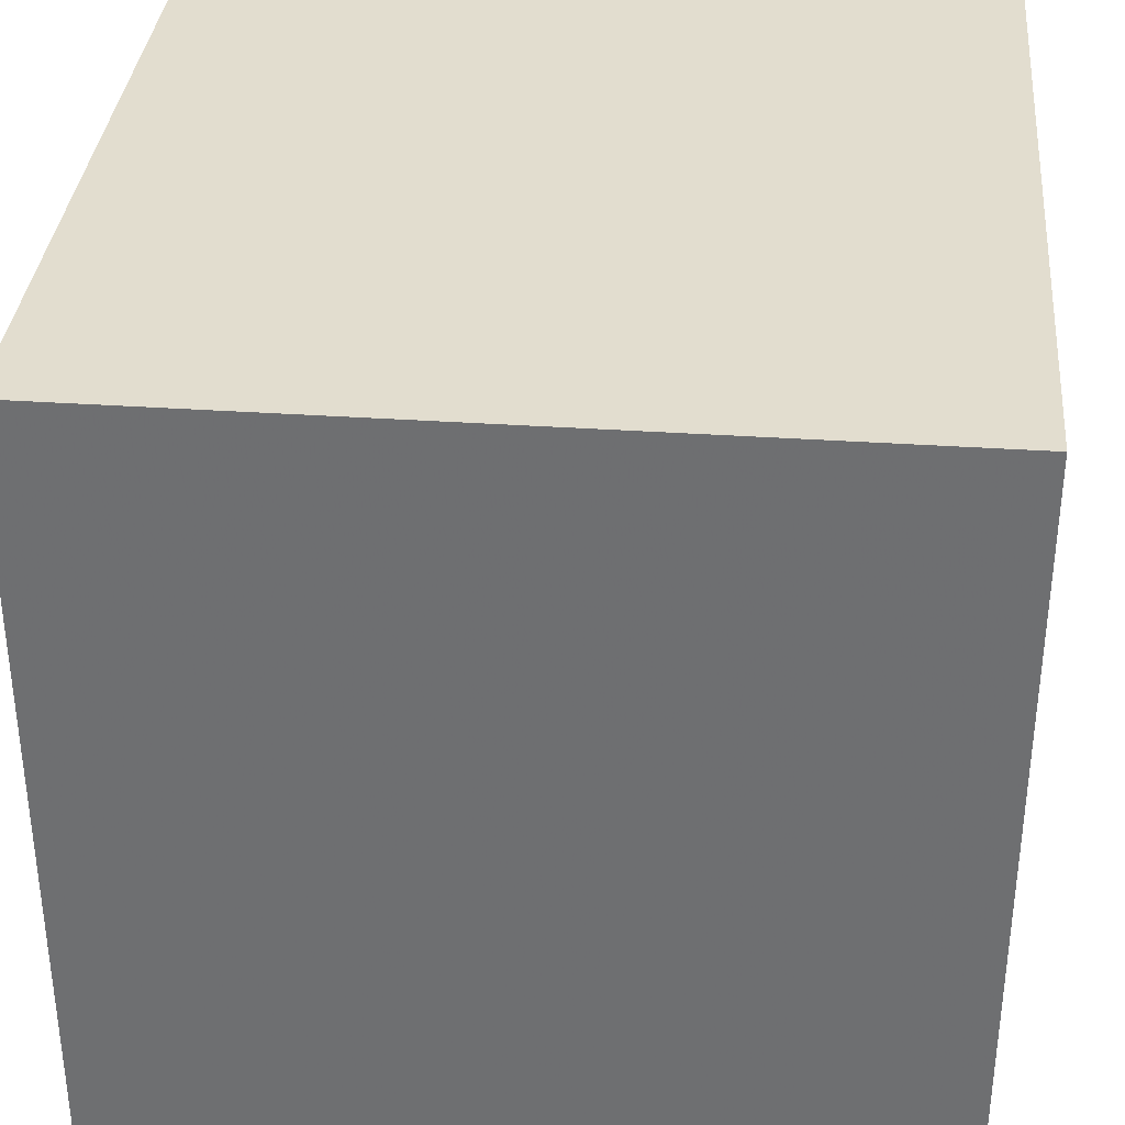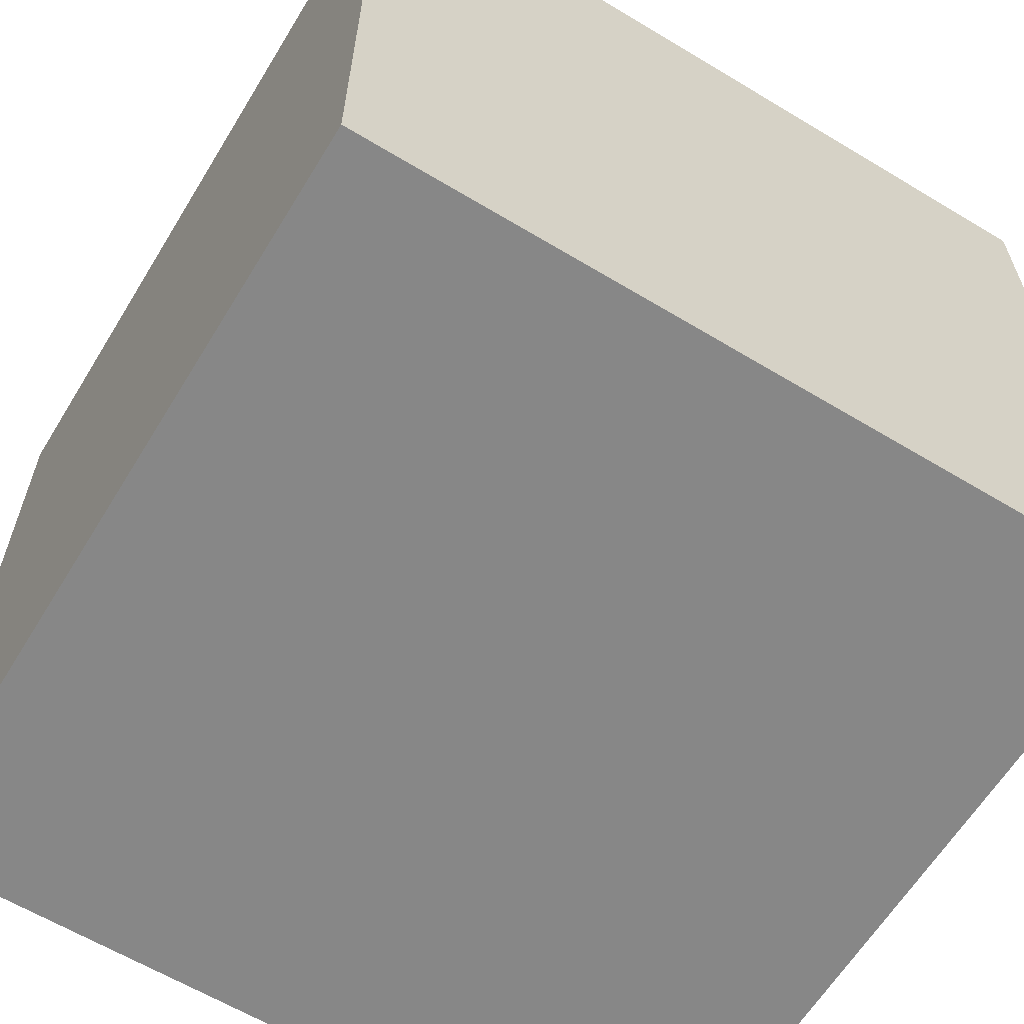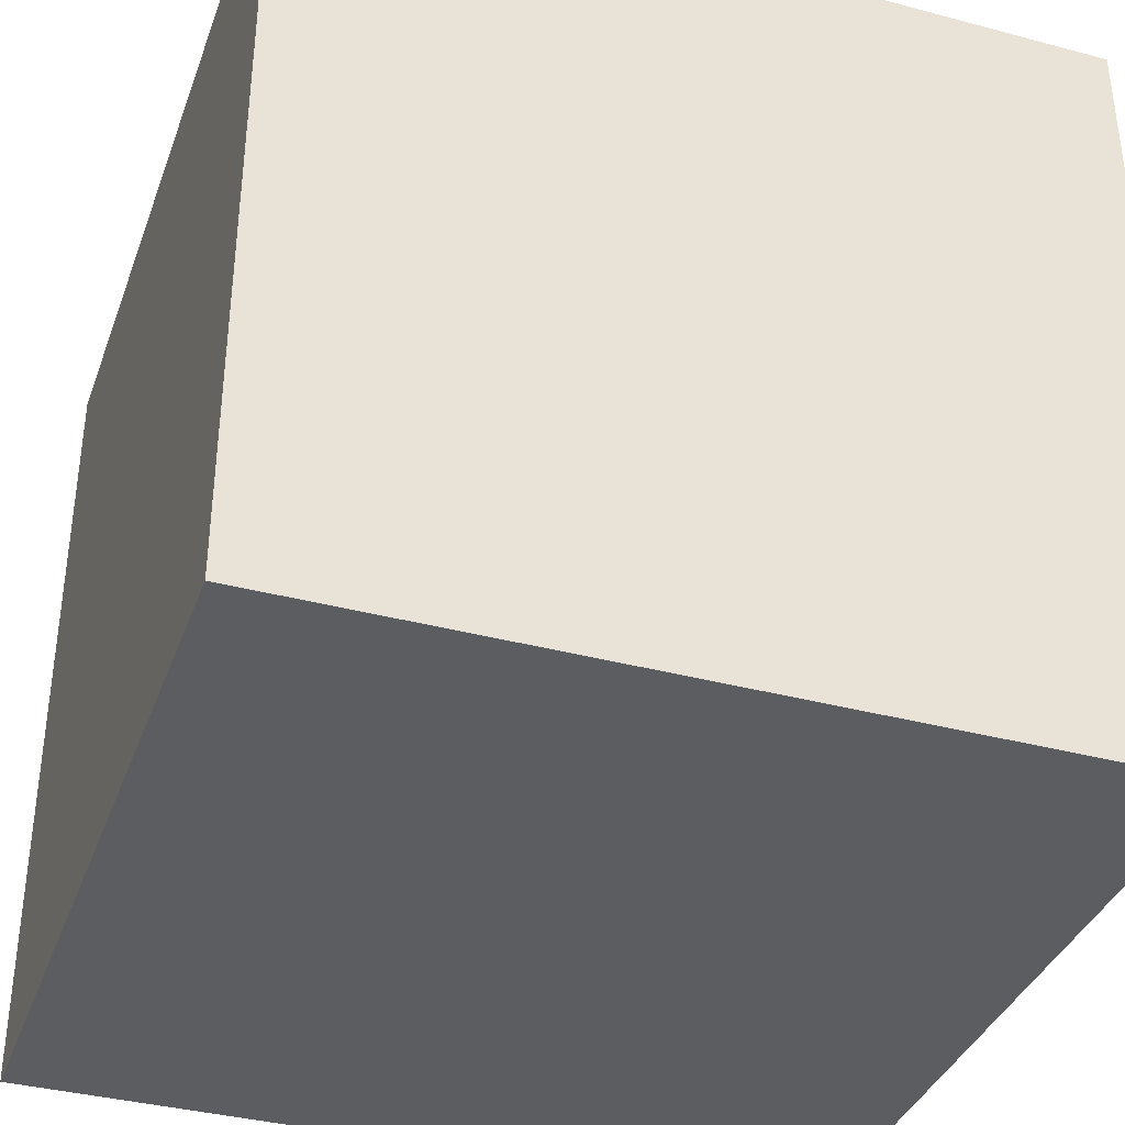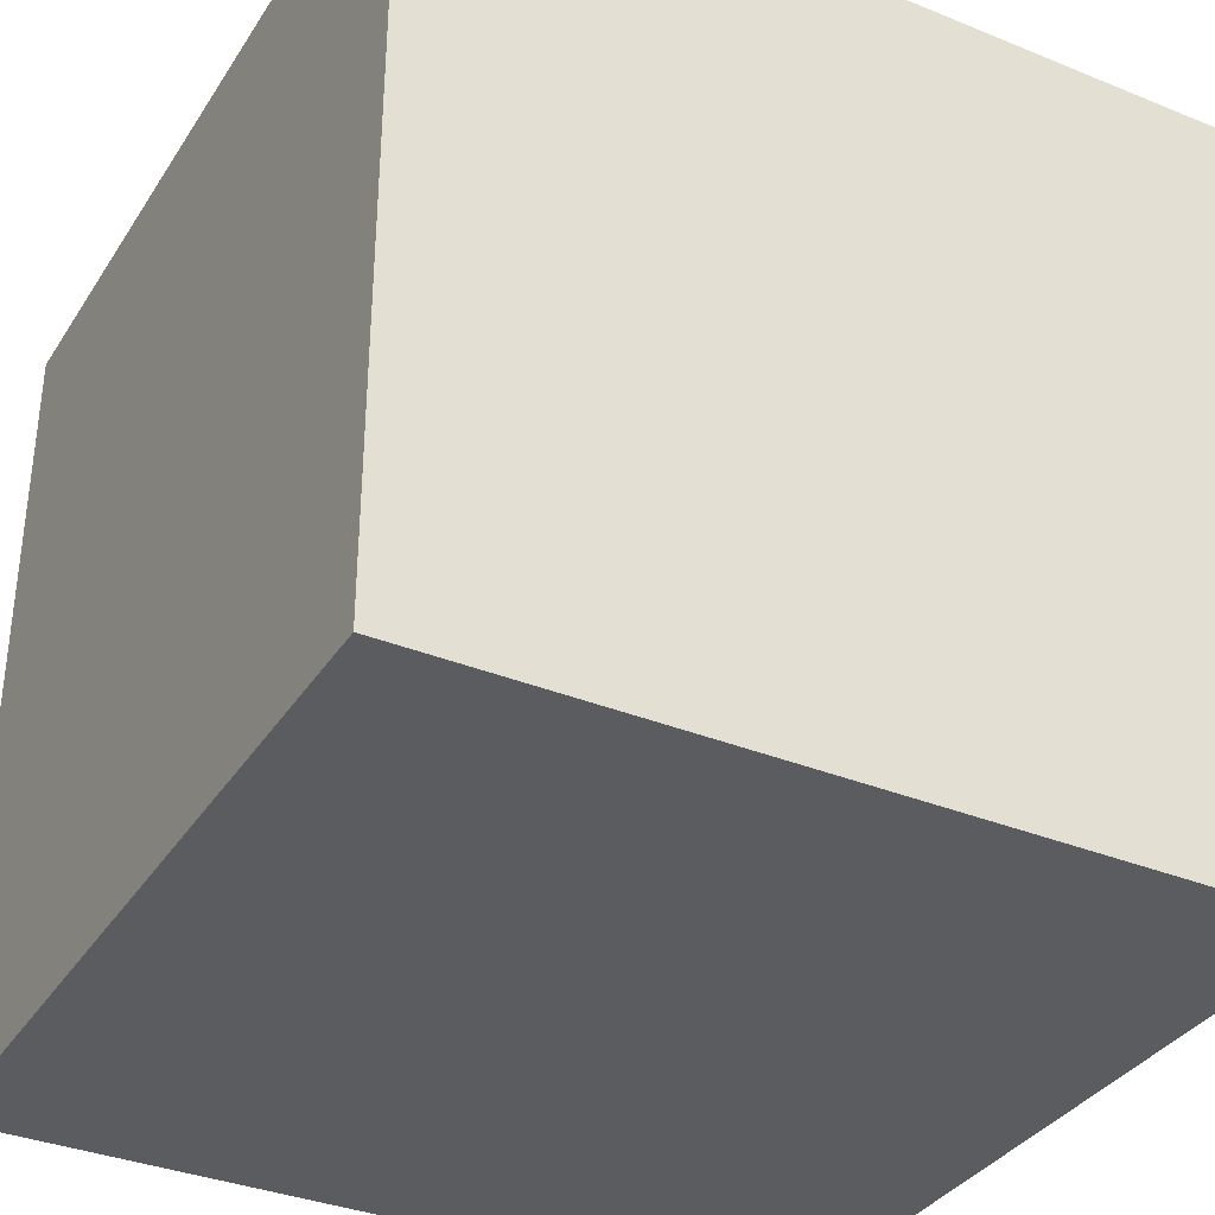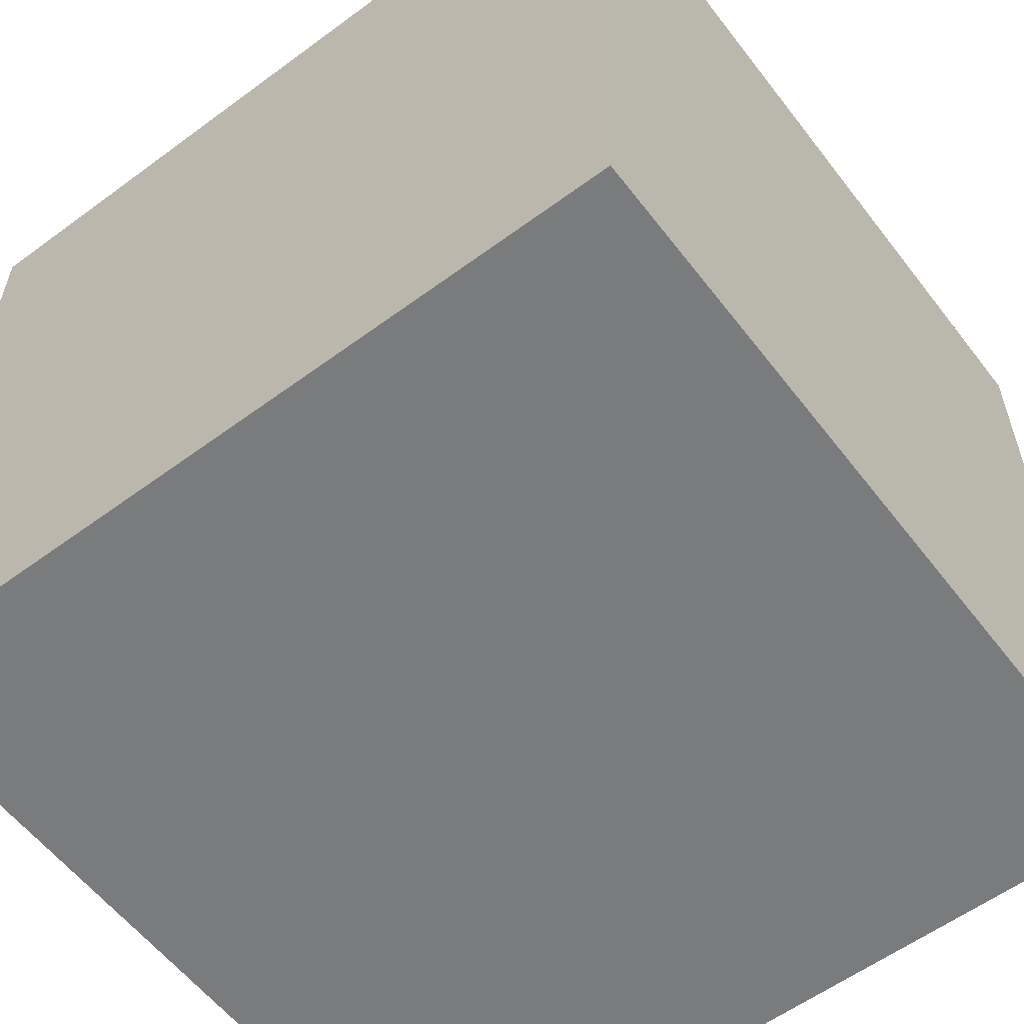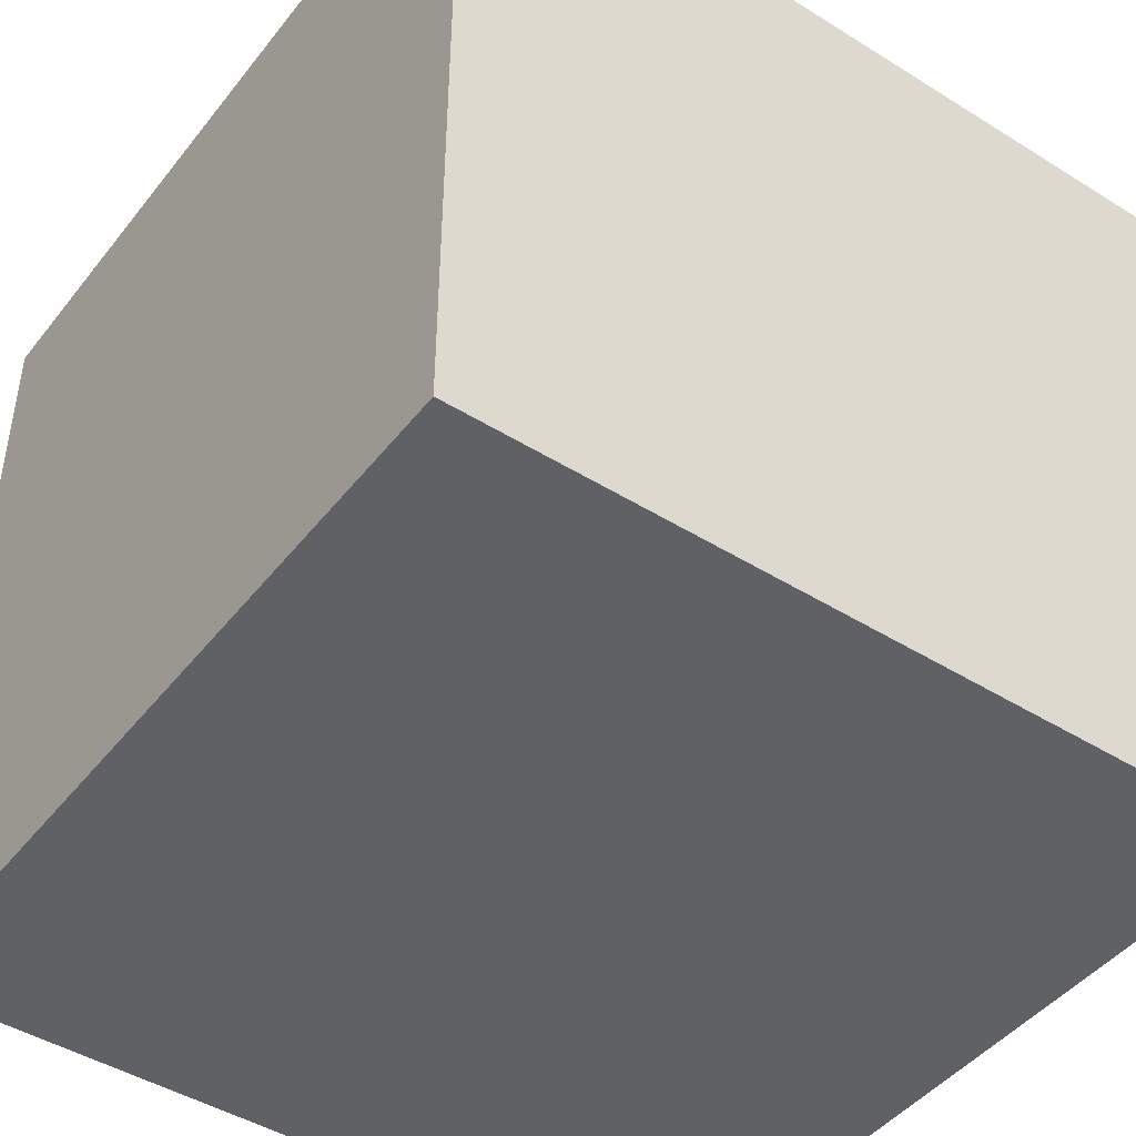
<metadata>
{"format":"obj","ext":"obj","renderer":"f3d","projection":"perspective","resolution":1024,"background":"white","views":[{"elev":34.9,"azim":5.2,"up":"+Y"},{"elev":-62.4,"azim":148.6,"up":"+Y"},{"elev":-37.1,"azim":71.1,"up":"+Z"},{"elev":-35.1,"azim":-28.4,"up":"+Y"},{"elev":-58.3,"azim":-142.7,"up":"+Y"},{"elev":-45.4,"azim":54.3,"up":"+Z"}]}
</metadata>
<code>
v 0 1 1
v 1 1 1
v 1 1 0
v 0 1 0
v 0 0 0
v 1 0 0
v 1 0 1
v 0 0 1
v 1 0 0
v 0 0 0
v 0 1 0
v 1 1 0
v 0 0 1
v 1 0 1
v 1 1 1
v 0 1 1
v 1 0 1
v 1 0 0
v 1 1 0
v 1 1 1
v 0 0 0
v 0 0 1
v 0 1 1
v 0 1 0
f 1 2 3
f 1 3 4
f 5 6 7
f 5 7 8
f 9 10 11
f 9 11 12
f 13 14 15
f 13 15 16
f 17 18 19
f 17 19 20
f 21 22 23
f 21 23 24

</code>
